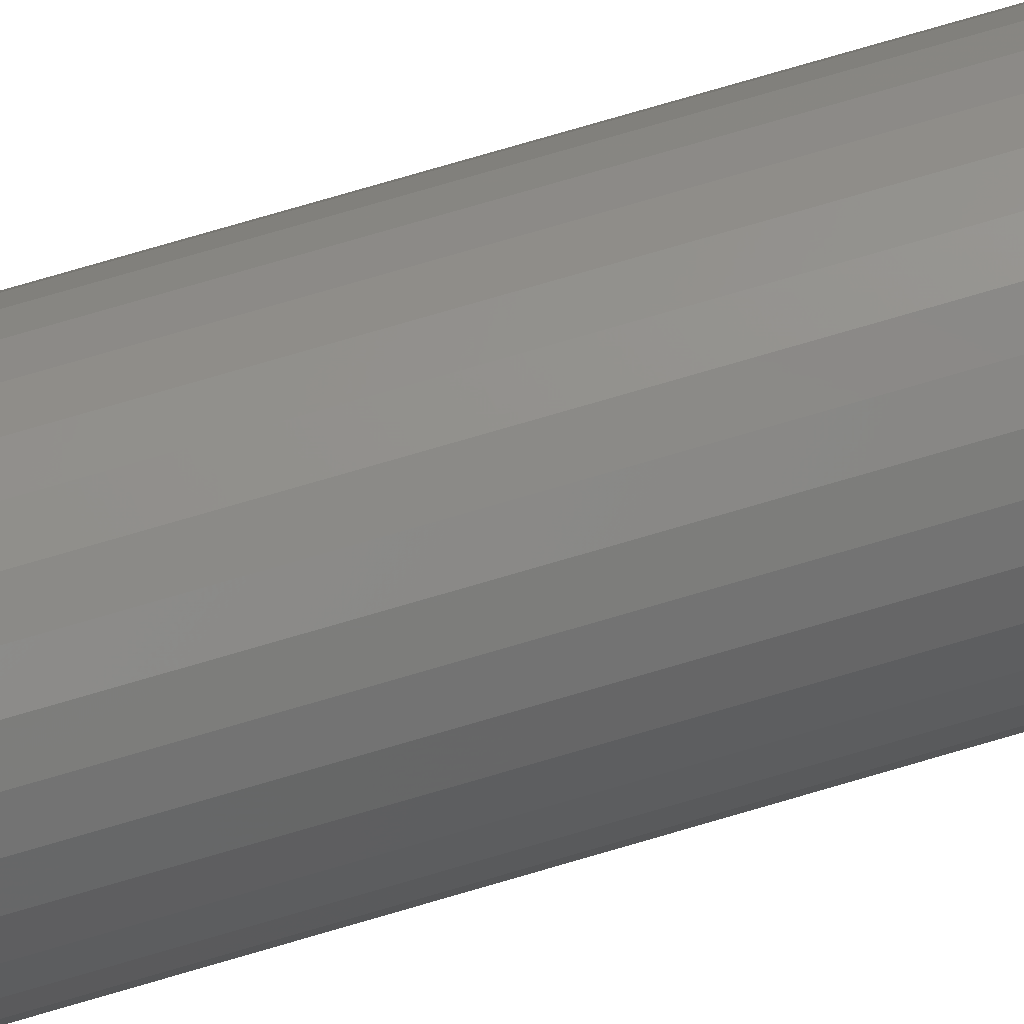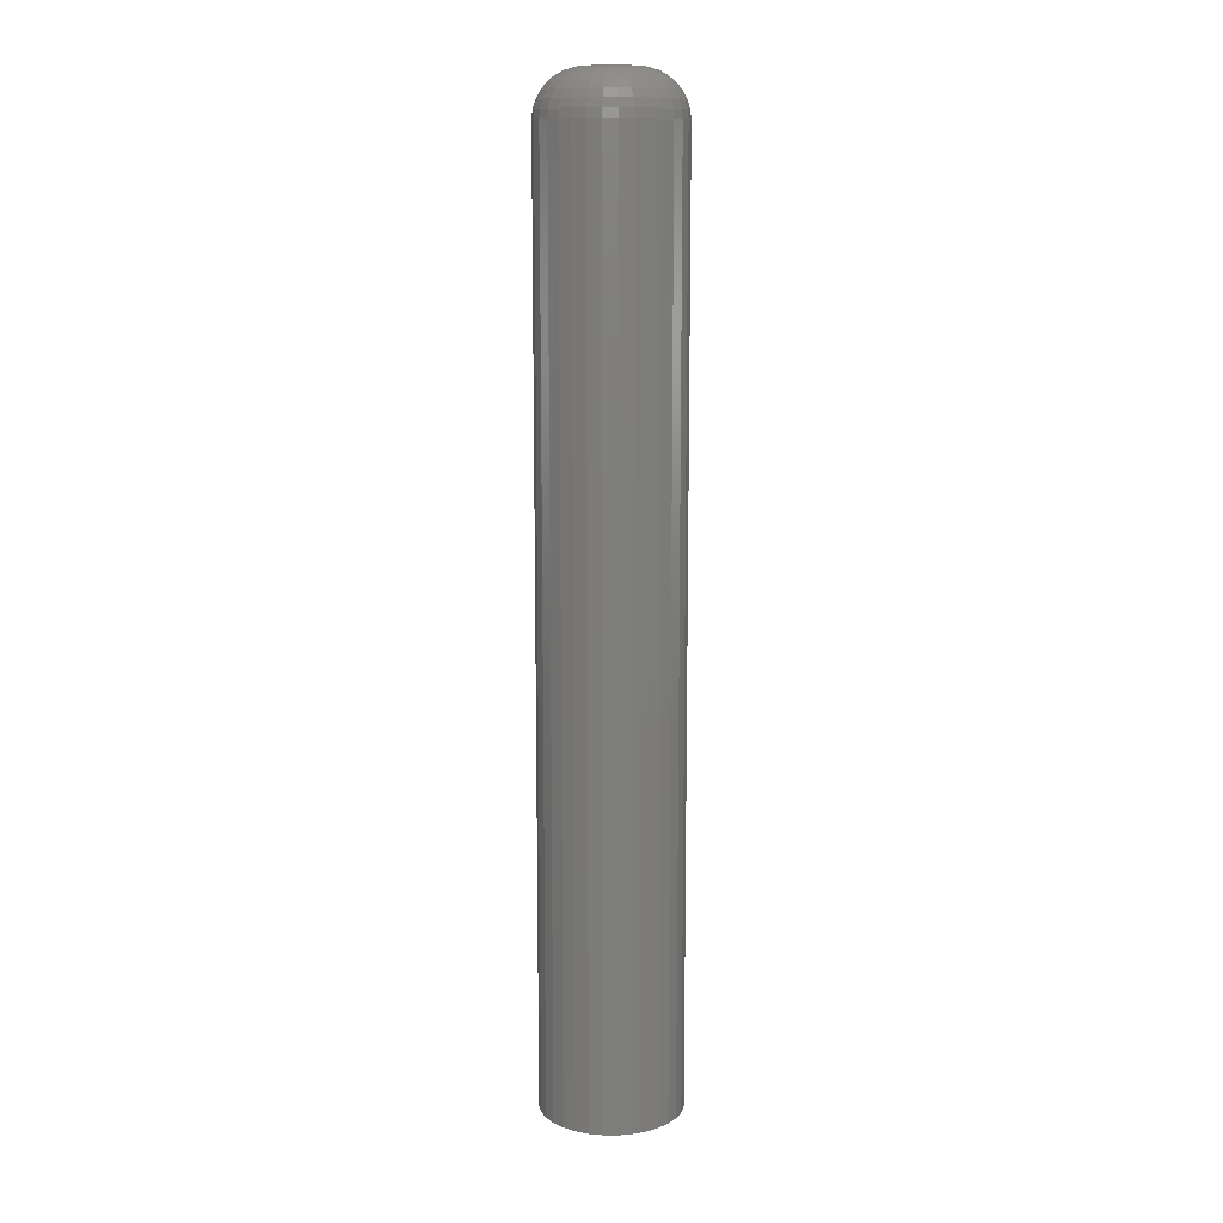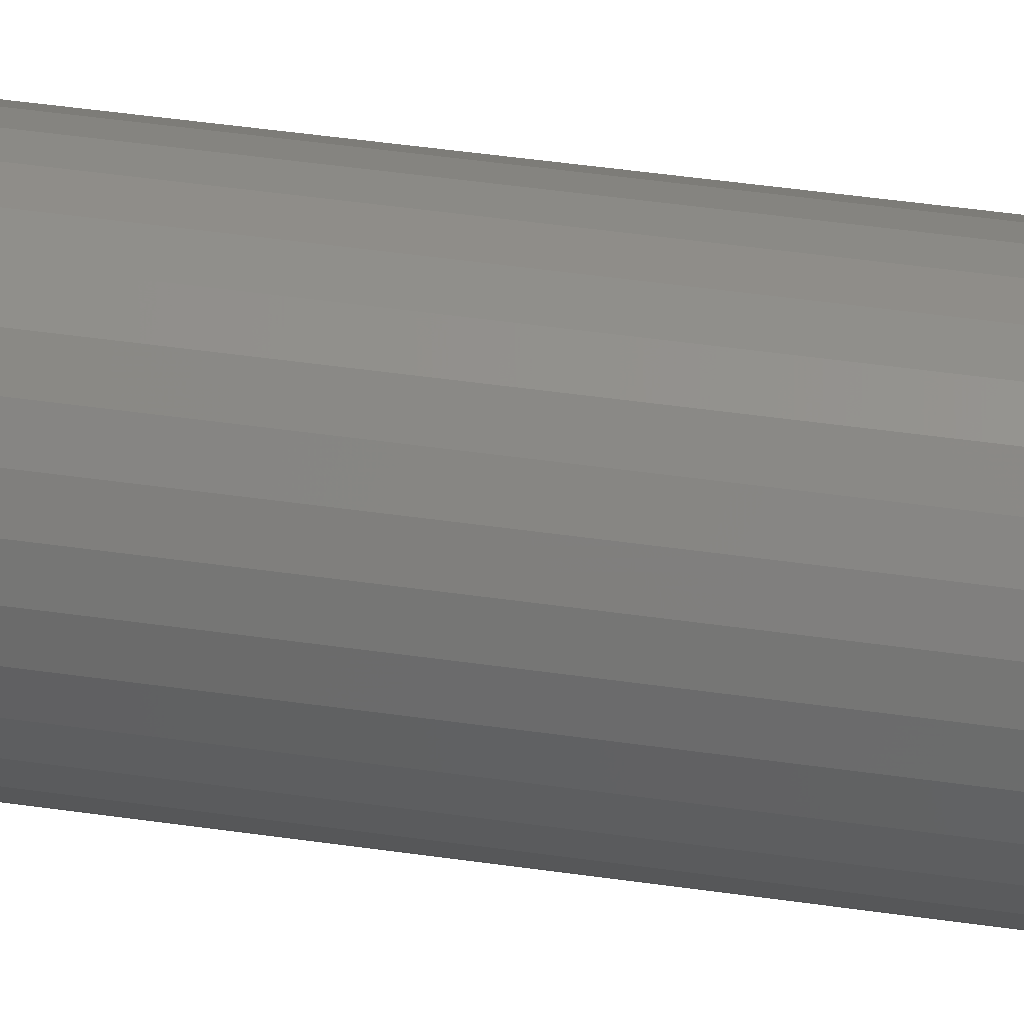
<metadata>
{"format":"stl","ext":"stl","renderer":"f3d","projection":"perspective","resolution":1024,"background":"white","views":[{"elev":76.4,"azim":73.7,"up":"+Y"},{"elev":11.9,"azim":-38.5,"up":"+Z"},{"elev":35.8,"azim":-78.5,"up":"+Y"}]}
</metadata>
<code>
# stl→obj: 320 verts, 636 faces
v -0.7206 0.02132 0.3281
v -0.733 0.0201 0.3281
v -0.7196 0.0201 0.3281
v -0.7338 0.01871 0.3281
v -0.7189 0.01871 0.3281
v -0.7342 0.0172 0.3281
v -0.7184 0.0172 0.3281
v -0.7344 0.01562 0.3281
v -0.7342 0.01405 0.3281
v -0.7338 0.01254 0.3281
v -0.7184 0.01405 0.3281
v -0.7189 0.01254 0.3281
v -0.733 0.01115 0.3281
v -0.7196 0.01115 0.3281
v -0.732 0.009926 0.3281
v -0.7206 0.009926 0.3281
v -0.7308 0.008924 0.3281
v -0.7294 0.008179 0.3281
v -0.7183 0.01562 0.3281
v -0.7218 0.008924 0.3281
v -0.7279 0.007721 0.3281
v -0.7263 0.007566 0.3281
v -0.7247 0.007721 0.3281
v -0.7232 0.008179 0.3281
v -0.732 0.02132 0.3281
v -0.7218 0.02233 0.3281
v -0.7232 0.02307 0.3281
v -0.7247 0.02353 0.3281
v -0.7263 0.02368 0.3281
v -0.7279 0.02353 0.3281
v -0.7294 0.02307 0.3281
v -0.7308 0.02233 0.3281
v -0.7026 0.01562 0
v -0.7026 0.01562 0.3125
v -0.7031 0.011 0
v -0.7031 0.011 0.3125
v -0.7044 0.006561 0
v -0.7044 0.006561 0.3125
v -0.7066 0.002467 0
v -0.7066 0.002467 0.3125
v -0.7096 -0.001122 0
v -0.7096 -0.001122 0.3125
v -0.7132 -0.004068 0
v -0.7132 -0.004068 0.3125
v -0.7173 -0.006256 0
v -0.7173 -0.006256 0.3125
v -0.7217 -0.007604 0
v -0.7217 -0.007604 0.3125
v -0.7263 -0.008059 0
v -0.7263 -0.008059 0.3125
v -0.7309 -0.007604 0
v -0.7309 -0.007604 0.3125
v -0.7354 -0.006256 0
v -0.7354 -0.006256 0.3125
v -0.7395 -0.004068 0
v -0.7395 -0.004068 0.3125
v -0.7431 -0.001122 0
v -0.7431 -0.001122 0.3125
v -0.746 0.002467 0
v -0.746 0.002467 0.3125
v -0.7482 0.006561 0
v -0.7482 0.006561 0.3125
v -0.7495 0.011 0
v -0.7495 0.011 0.3125
v -0.75 0.01562 0
v -0.75 0.01562 0.3125
v -0.7495 0.02025 0
v -0.7495 0.02025 0.3125
v -0.7482 0.02469 0
v -0.7482 0.02469 0.3125
v -0.746 0.02878 0
v -0.746 0.02878 0.3125
v -0.7431 0.03237 0
v -0.7431 0.03237 0.3125
v -0.7395 0.03532 0
v -0.7395 0.03532 0.3125
v -0.7354 0.03751 0
v -0.7354 0.03751 0.3125
v -0.7309 0.03885 0
v -0.7309 0.03885 0.3125
v -0.7263 0.03931 0
v -0.7263 0.03931 0.3125
v -0.7217 0.03885 0
v -0.7217 0.03885 0.3125
v -0.7173 0.03751 0
v -0.7173 0.03751 0.3125
v -0.7132 0.03532 0
v -0.7132 0.03532 0.3125
v -0.7096 0.03237 0
v -0.7096 0.03237 0.3125
v -0.7066 0.02878 0
v -0.7066 0.02878 0.3125
v -0.7044 0.02469 0
v -0.7044 0.02469 0.3125
v -0.7031 0.02025 0
v -0.7031 0.02025 0.3125
v -0.7374 0.01562 0.3278
v -0.7372 0.01779 0.3278
v -0.7404 0.01562 0.3269
v -0.7401 0.01836 0.3269
v -0.7431 0.01562 0.3255
v -0.7427 0.01889 0.3255
v -0.7454 0.01562 0.3235
v -0.7451 0.01935 0.3235
v -0.7474 0.01562 0.3212
v -0.747 0.01973 0.3212
v -0.7488 0.01562 0.3185
v -0.7484 0.02001 0.3185
v -0.7497 0.01562 0.3155
v -0.7493 0.02019 0.3155
v -0.7154 0.01779 0.3278
v -0.7152 0.01562 0.3278
v -0.7125 0.01836 0.3269
v -0.7123 0.01562 0.3269
v -0.7099 0.01889 0.3255
v -0.7096 0.01562 0.3255
v -0.7076 0.01935 0.3235
v -0.7072 0.01562 0.3235
v -0.7057 0.01973 0.3212
v -0.7053 0.01562 0.3212
v -0.7043 0.02001 0.3185
v -0.7038 0.01562 0.3185
v -0.7034 0.02019 0.3155
v -0.7029 0.01562 0.3155
v -0.7161 0.01988 0.3278
v -0.7133 0.021 0.3269
v -0.7109 0.02203 0.3255
v -0.7087 0.02294 0.3235
v -0.7069 0.02368 0.3212
v -0.7055 0.02423 0.3185
v -0.7047 0.02457 0.3155
v -0.7171 0.0218 0.3278
v -0.7146 0.02342 0.3269
v -0.7124 0.02493 0.3255
v -0.7104 0.02624 0.3235
v -0.7088 0.02732 0.3212
v -0.7076 0.02812 0.3185
v -0.7069 0.02862 0.3155
v -0.7185 0.02348 0.3278
v -0.7164 0.02555 0.3269
v -0.7145 0.02746 0.3255
v -0.7128 0.02914 0.3235
v -0.7114 0.03051 0.3212
v -0.7104 0.03153 0.3185
v -0.7098 0.03216 0.3155
v -0.7201 0.02486 0.3278
v -0.7185 0.0273 0.3269
v -0.717 0.02954 0.3255
v -0.7157 0.03151 0.3235
v -0.7146 0.03313 0.3212
v -0.7138 0.03433 0.3185
v -0.7133 0.03507 0.3155
v -0.7221 0.02589 0.3278
v -0.7209 0.0286 0.3269
v -0.7199 0.03109 0.3255
v -0.719 0.03328 0.3235
v -0.7183 0.03507 0.3212
v -0.7177 0.03641 0.3185
v -0.7174 0.03723 0.3155
v -0.7241 0.02652 0.3278
v -0.7236 0.02939 0.3269
v -0.723 0.03204 0.3255
v -0.7226 0.03437 0.3235
v -0.7222 0.03627 0.3212
v -0.7219 0.03769 0.3185
v -0.7218 0.03856 0.3155
v -0.7263 0.02673 0.3278
v -0.7263 0.02966 0.3269
v -0.7263 0.03236 0.3255
v -0.7263 0.03473 0.3235
v -0.7263 0.03668 0.3212
v -0.7263 0.03812 0.3185
v -0.7263 0.03901 0.3155
v -0.7285 0.02652 0.3278
v -0.7291 0.02939 0.3269
v -0.7296 0.03204 0.3255
v -0.73 0.03437 0.3235
v -0.7304 0.03627 0.3212
v -0.7307 0.03769 0.3185
v -0.7309 0.03856 0.3155
v -0.7306 0.02589 0.3278
v -0.7317 0.0286 0.3269
v -0.7327 0.03109 0.3255
v -0.7336 0.03328 0.3235
v -0.7344 0.03507 0.3212
v -0.7349 0.03641 0.3185
v -0.7353 0.03723 0.3155
v -0.7325 0.02486 0.3278
v -0.7341 0.0273 0.3269
v -0.7356 0.02954 0.3255
v -0.7369 0.03151 0.3235
v -0.738 0.03313 0.3212
v -0.7388 0.03433 0.3185
v -0.7393 0.03507 0.3155
v -0.7342 0.02348 0.3278
v -0.7362 0.02555 0.3269
v -0.7382 0.02746 0.3255
v -0.7398 0.02914 0.3235
v -0.7412 0.03051 0.3212
v -0.7422 0.03153 0.3185
v -0.7429 0.03216 0.3155
v -0.7356 0.0218 0.3278
v -0.738 0.02342 0.3269
v -0.7402 0.02493 0.3255
v -0.7422 0.02624 0.3235
v -0.7438 0.02732 0.3212
v -0.745 0.02812 0.3185
v -0.7458 0.02862 0.3155
v -0.7366 0.01988 0.3278
v -0.7393 0.021 0.3269
v -0.7418 0.02203 0.3255
v -0.744 0.02294 0.3235
v -0.7458 0.02368 0.3212
v -0.7471 0.02423 0.3185
v -0.7479 0.02457 0.3155
v -0.7154 0.01346 0.3278
v -0.7125 0.01289 0.3269
v -0.7099 0.01236 0.3255
v -0.7076 0.0119 0.3235
v -0.7057 0.01152 0.3212
v -0.7043 0.01124 0.3185
v -0.7034 0.01106 0.3155
v -0.7372 0.01346 0.3278
v -0.7401 0.01289 0.3269
v -0.7427 0.01236 0.3255
v -0.7451 0.0119 0.3235
v -0.747 0.01152 0.3212
v -0.7484 0.01124 0.3185
v -0.7493 0.01106 0.3155
v -0.7366 0.01137 0.3278
v -0.7393 0.01025 0.3269
v -0.7418 0.009219 0.3255
v -0.744 0.008313 0.3235
v -0.7458 0.007569 0.3212
v -0.7471 0.007017 0.3185
v -0.7479 0.006676 0.3155
v -0.7356 0.009454 0.3278
v -0.738 0.007826 0.3269
v -0.7402 0.006325 0.3255
v -0.7422 0.005009 0.3235
v -0.7438 0.00393 0.3212
v -0.745 0.003128 0.3185
v -0.7458 0.002634 0.3155
v -0.7342 0.007771 0.3278
v -0.7362 0.005698 0.3269
v -0.7382 0.003788 0.3255
v -0.7398 0.002114 0.3235
v -0.7412 0.0007397 0.3212
v -0.7422 -0.0002812 0.3185
v -0.7429 -0.00091 0.3155
v -0.7325 0.006389 0.3278
v -0.7341 0.003952 0.3269
v -0.7356 0.001706 0.3255
v -0.7369 -0.0002625 0.3235
v -0.738 -0.001878 0.3212
v -0.7388 -0.003079 0.3185
v -0.7393 -0.003818 0.3155
v -0.7306 0.005363 0.3278
v -0.7317 0.002655 0.3269
v -0.7327 0.0001593 0.3255
v -0.7336 -0.002028 0.3235
v -0.7344 -0.003824 0.3212
v -0.7349 -0.005158 0.3185
v -0.7353 -0.005979 0.3155
v -0.7285 0.004731 0.3278
v -0.7291 0.001856 0.3269
v -0.7296 -0.0007933 0.3255
v -0.73 -0.003116 0.3235
v -0.7304 -0.005021 0.3212
v -0.7307 -0.006438 0.3185
v -0.7309 -0.00731 0.3155
v -0.7263 0.004518 0.3278
v -0.7263 0.001586 0.3269
v -0.7263 -0.001115 0.3255
v -0.7263 -0.003483 0.3235
v -0.7263 -0.005426 0.3212
v -0.7263 -0.00687 0.3185
v -0.7263 -0.007759 0.3155
v -0.7241 0.004731 0.3278
v -0.7236 0.001856 0.3269
v -0.723 -0.0007933 0.3255
v -0.7226 -0.003116 0.3235
v -0.7222 -0.005021 0.3212
v -0.7219 -0.006438 0.3185
v -0.7218 -0.00731 0.3155
v -0.7221 0.005363 0.3278
v -0.7209 0.002655 0.3269
v -0.7199 0.0001593 0.3255
v -0.719 -0.002028 0.3235
v -0.7183 -0.003824 0.3212
v -0.7177 -0.005158 0.3185
v -0.7174 -0.005979 0.3155
v -0.7201 0.006389 0.3278
v -0.7185 0.003952 0.3269
v -0.717 0.001706 0.3255
v -0.7157 -0.0002625 0.3235
v -0.7146 -0.001878 0.3212
v -0.7138 -0.003079 0.3185
v -0.7133 -0.003818 0.3155
v -0.7185 0.007771 0.3278
v -0.7164 0.005698 0.3269
v -0.7145 0.003788 0.3255
v -0.7128 0.002114 0.3235
v -0.7114 0.0007397 0.3212
v -0.7104 -0.0002812 0.3185
v -0.7098 -0.00091 0.3155
v -0.7171 0.009454 0.3278
v -0.7146 0.007826 0.3269
v -0.7124 0.006325 0.3255
v -0.7104 0.005009 0.3235
v -0.7088 0.00393 0.3212
v -0.7076 0.003128 0.3185
v -0.7069 0.002634 0.3155
v -0.7161 0.01137 0.3278
v -0.7133 0.01025 0.3269
v -0.7109 0.009219 0.3255
v -0.7087 0.008313 0.3235
v -0.7069 0.007569 0.3212
v -0.7055 0.007017 0.3185
v -0.7047 0.006676 0.3155
f 1 2 3
f 2 4 3
f 3 4 5
f 4 6 5
f 5 6 7
f 8 7 6
f 9 10 11
f 11 10 12
f 10 13 12
f 12 13 14
f 13 15 14
f 14 15 16
f 15 17 16
f 16 17 18
f 19 7 8
f 19 8 9
f 19 9 11
f 20 16 18
f 20 18 21
f 20 21 22
f 20 22 23
f 20 23 24
f 25 2 1
f 25 1 26
f 25 26 27
f 25 27 28
f 25 28 29
f 25 29 30
f 25 30 31
f 25 31 32
f 33 34 35
f 35 34 36
f 35 36 37
f 37 36 38
f 37 38 39
f 39 38 40
f 39 40 41
f 41 40 42
f 41 42 43
f 43 42 44
f 43 44 45
f 45 44 46
f 45 46 47
f 47 46 48
f 47 48 49
f 49 48 50
f 49 50 51
f 51 50 52
f 51 52 53
f 53 52 54
f 53 54 55
f 55 54 56
f 55 56 57
f 57 56 58
f 57 58 59
f 59 58 60
f 59 60 61
f 61 60 62
f 61 62 63
f 63 62 64
f 63 64 65
f 65 64 66
f 65 66 67
f 67 66 68
f 67 68 69
f 69 68 70
f 69 70 71
f 71 70 72
f 71 72 73
f 73 72 74
f 73 74 75
f 75 74 76
f 75 76 77
f 77 76 78
f 77 78 79
f 79 78 80
f 79 80 81
f 81 80 82
f 81 82 83
f 83 82 84
f 83 84 85
f 85 84 86
f 85 86 87
f 87 86 88
f 87 88 89
f 89 88 90
f 89 90 91
f 91 90 92
f 91 92 93
f 93 92 94
f 93 94 95
f 95 94 96
f 95 96 33
f 33 96 34
f 8 6 97
f 97 6 98
f 97 98 99
f 99 98 100
f 99 100 101
f 101 100 102
f 101 102 103
f 103 102 104
f 103 104 105
f 105 104 106
f 105 106 107
f 107 106 108
f 107 108 109
f 109 108 110
f 109 110 66
f 66 110 68
f 7 19 111
f 111 19 112
f 111 112 113
f 113 112 114
f 113 114 115
f 115 114 116
f 115 116 117
f 117 116 118
f 117 118 119
f 119 118 120
f 119 120 121
f 121 120 122
f 121 122 123
f 123 122 124
f 123 124 96
f 96 124 34
f 5 7 125
f 125 7 111
f 125 111 126
f 126 111 113
f 126 113 127
f 127 113 115
f 127 115 128
f 128 115 117
f 128 117 129
f 129 117 119
f 129 119 130
f 130 119 121
f 130 121 131
f 131 121 123
f 131 123 94
f 94 123 96
f 3 5 132
f 132 5 125
f 132 125 133
f 133 125 126
f 133 126 134
f 134 126 127
f 134 127 135
f 135 127 128
f 135 128 136
f 136 128 129
f 136 129 137
f 137 129 130
f 137 130 138
f 138 130 131
f 138 131 92
f 92 131 94
f 1 3 139
f 139 3 132
f 139 132 140
f 140 132 133
f 140 133 141
f 141 133 134
f 141 134 142
f 142 134 135
f 142 135 143
f 143 135 136
f 143 136 144
f 144 136 137
f 144 137 145
f 145 137 138
f 145 138 90
f 90 138 92
f 26 1 146
f 146 1 139
f 146 139 147
f 147 139 140
f 147 140 148
f 148 140 141
f 148 141 149
f 149 141 142
f 149 142 150
f 150 142 143
f 150 143 151
f 151 143 144
f 151 144 152
f 152 144 145
f 152 145 88
f 88 145 90
f 27 26 153
f 153 26 146
f 153 146 154
f 154 146 147
f 154 147 155
f 155 147 148
f 155 148 156
f 156 148 149
f 156 149 157
f 157 149 150
f 157 150 158
f 158 150 151
f 158 151 159
f 159 151 152
f 159 152 86
f 86 152 88
f 28 27 160
f 160 27 153
f 160 153 161
f 161 153 154
f 161 154 162
f 162 154 155
f 162 155 163
f 163 155 156
f 163 156 164
f 164 156 157
f 164 157 165
f 165 157 158
f 165 158 166
f 166 158 159
f 166 159 84
f 84 159 86
f 29 28 167
f 167 28 160
f 167 160 168
f 168 160 161
f 168 161 169
f 169 161 162
f 169 162 170
f 170 162 163
f 170 163 171
f 171 163 164
f 171 164 172
f 172 164 165
f 172 165 173
f 173 165 166
f 173 166 82
f 82 166 84
f 30 29 174
f 174 29 167
f 174 167 175
f 175 167 168
f 175 168 176
f 176 168 169
f 176 169 177
f 177 169 170
f 177 170 178
f 178 170 171
f 178 171 179
f 179 171 172
f 179 172 180
f 180 172 173
f 180 173 80
f 80 173 82
f 31 30 181
f 181 30 174
f 181 174 182
f 182 174 175
f 182 175 183
f 183 175 176
f 183 176 184
f 184 176 177
f 184 177 185
f 185 177 178
f 185 178 186
f 186 178 179
f 186 179 187
f 187 179 180
f 187 180 78
f 78 180 80
f 32 31 188
f 188 31 181
f 188 181 189
f 189 181 182
f 189 182 190
f 190 182 183
f 190 183 191
f 191 183 184
f 191 184 192
f 192 184 185
f 192 185 193
f 193 185 186
f 193 186 194
f 194 186 187
f 194 187 76
f 76 187 78
f 25 32 195
f 195 32 188
f 195 188 196
f 196 188 189
f 196 189 197
f 197 189 190
f 197 190 198
f 198 190 191
f 198 191 199
f 199 191 192
f 199 192 200
f 200 192 193
f 200 193 201
f 201 193 194
f 201 194 74
f 74 194 76
f 2 25 202
f 202 25 195
f 202 195 203
f 203 195 196
f 203 196 204
f 204 196 197
f 204 197 205
f 205 197 198
f 205 198 206
f 206 198 199
f 206 199 207
f 207 199 200
f 207 200 208
f 208 200 201
f 208 201 72
f 72 201 74
f 4 2 209
f 209 2 202
f 209 202 210
f 210 202 203
f 210 203 211
f 211 203 204
f 211 204 212
f 212 204 205
f 212 205 213
f 213 205 206
f 213 206 214
f 214 206 207
f 214 207 215
f 215 207 208
f 215 208 70
f 70 208 72
f 6 4 98
f 98 4 209
f 98 209 100
f 100 209 210
f 100 210 102
f 102 210 211
f 102 211 104
f 104 211 212
f 104 212 106
f 106 212 213
f 106 213 108
f 108 213 214
f 108 214 110
f 110 214 215
f 110 215 68
f 68 215 70
f 19 11 112
f 112 11 216
f 112 216 114
f 114 216 217
f 114 217 116
f 116 217 218
f 116 218 118
f 118 218 219
f 118 219 120
f 120 219 220
f 120 220 122
f 122 220 221
f 122 221 124
f 124 221 222
f 124 222 34
f 34 222 36
f 9 8 223
f 223 8 97
f 223 97 224
f 224 97 99
f 224 99 225
f 225 99 101
f 225 101 226
f 226 101 103
f 226 103 227
f 227 103 105
f 227 105 228
f 228 105 107
f 228 107 229
f 229 107 109
f 229 109 64
f 64 109 66
f 10 9 230
f 230 9 223
f 230 223 231
f 231 223 224
f 231 224 232
f 232 224 225
f 232 225 233
f 233 225 226
f 233 226 234
f 234 226 227
f 234 227 235
f 235 227 228
f 235 228 236
f 236 228 229
f 236 229 62
f 62 229 64
f 13 10 237
f 237 10 230
f 237 230 238
f 238 230 231
f 238 231 239
f 239 231 232
f 239 232 240
f 240 232 233
f 240 233 241
f 241 233 234
f 241 234 242
f 242 234 235
f 242 235 243
f 243 235 236
f 243 236 60
f 60 236 62
f 15 13 244
f 244 13 237
f 244 237 245
f 245 237 238
f 245 238 246
f 246 238 239
f 246 239 247
f 247 239 240
f 247 240 248
f 248 240 241
f 248 241 249
f 249 241 242
f 249 242 250
f 250 242 243
f 250 243 58
f 58 243 60
f 17 15 251
f 251 15 244
f 251 244 252
f 252 244 245
f 252 245 253
f 253 245 246
f 253 246 254
f 254 246 247
f 254 247 255
f 255 247 248
f 255 248 256
f 256 248 249
f 256 249 257
f 257 249 250
f 257 250 56
f 56 250 58
f 18 17 258
f 258 17 251
f 258 251 259
f 259 251 252
f 259 252 260
f 260 252 253
f 260 253 261
f 261 253 254
f 261 254 262
f 262 254 255
f 262 255 263
f 263 255 256
f 263 256 264
f 264 256 257
f 264 257 54
f 54 257 56
f 21 18 265
f 265 18 258
f 265 258 266
f 266 258 259
f 266 259 267
f 267 259 260
f 267 260 268
f 268 260 261
f 268 261 269
f 269 261 262
f 269 262 270
f 270 262 263
f 270 263 271
f 271 263 264
f 271 264 52
f 52 264 54
f 22 21 272
f 272 21 265
f 272 265 273
f 273 265 266
f 273 266 274
f 274 266 267
f 274 267 275
f 275 267 268
f 275 268 276
f 276 268 269
f 276 269 277
f 277 269 270
f 277 270 278
f 278 270 271
f 278 271 50
f 50 271 52
f 23 22 279
f 279 22 272
f 279 272 280
f 280 272 273
f 280 273 281
f 281 273 274
f 281 274 282
f 282 274 275
f 282 275 283
f 283 275 276
f 283 276 284
f 284 276 277
f 284 277 285
f 285 277 278
f 285 278 48
f 48 278 50
f 24 23 286
f 286 23 279
f 286 279 287
f 287 279 280
f 287 280 288
f 288 280 281
f 288 281 289
f 289 281 282
f 289 282 290
f 290 282 283
f 290 283 291
f 291 283 284
f 291 284 292
f 292 284 285
f 292 285 46
f 46 285 48
f 20 24 293
f 293 24 286
f 293 286 294
f 294 286 287
f 294 287 295
f 295 287 288
f 295 288 296
f 296 288 289
f 296 289 297
f 297 289 290
f 297 290 298
f 298 290 291
f 298 291 299
f 299 291 292
f 299 292 44
f 44 292 46
f 16 20 300
f 300 20 293
f 300 293 301
f 301 293 294
f 301 294 302
f 302 294 295
f 302 295 303
f 303 295 296
f 303 296 304
f 304 296 297
f 304 297 305
f 305 297 298
f 305 298 306
f 306 298 299
f 306 299 42
f 42 299 44
f 14 16 307
f 307 16 300
f 307 300 308
f 308 300 301
f 308 301 309
f 309 301 302
f 309 302 310
f 310 302 303
f 310 303 311
f 311 303 304
f 311 304 312
f 312 304 305
f 312 305 313
f 313 305 306
f 313 306 40
f 40 306 42
f 12 14 314
f 314 14 307
f 314 307 315
f 315 307 308
f 315 308 316
f 316 308 309
f 316 309 317
f 317 309 310
f 317 310 318
f 318 310 311
f 318 311 319
f 319 311 312
f 319 312 320
f 320 312 313
f 320 313 38
f 38 313 40
f 11 12 216
f 216 12 314
f 216 314 217
f 217 314 315
f 217 315 218
f 218 315 316
f 218 316 219
f 219 316 317
f 219 317 220
f 220 317 318
f 220 318 221
f 221 318 319
f 221 319 222
f 222 319 320
f 222 320 36
f 36 320 38
f 77 79 81
f 77 81 83
f 85 77 83
f 75 77 85
f 87 75 85
f 73 75 87
f 89 73 87
f 71 73 89
f 91 71 89
f 69 71 91
f 93 69 91
f 67 69 93
f 95 67 93
f 37 61 35
f 59 61 37
f 39 59 37
f 57 59 39
f 41 57 39
f 55 57 41
f 43 55 41
f 53 55 43
f 45 53 43
f 51 53 45
f 49 51 45
f 47 49 45
f 61 63 35
f 35 63 65
f 35 65 33
f 33 65 67
f 33 67 95

</code>
